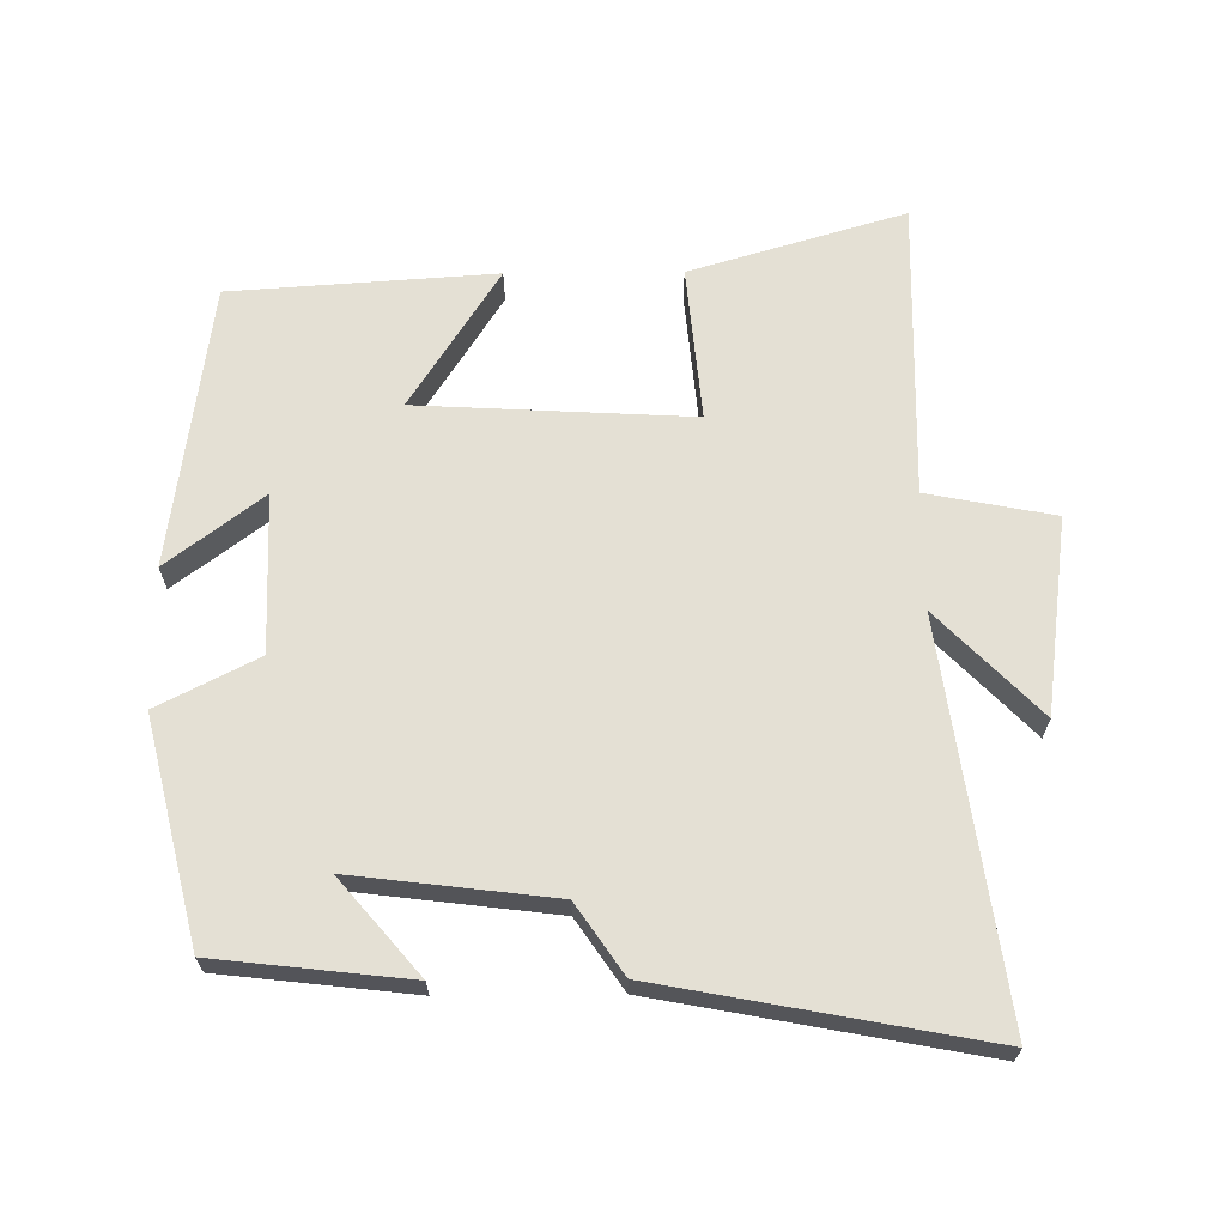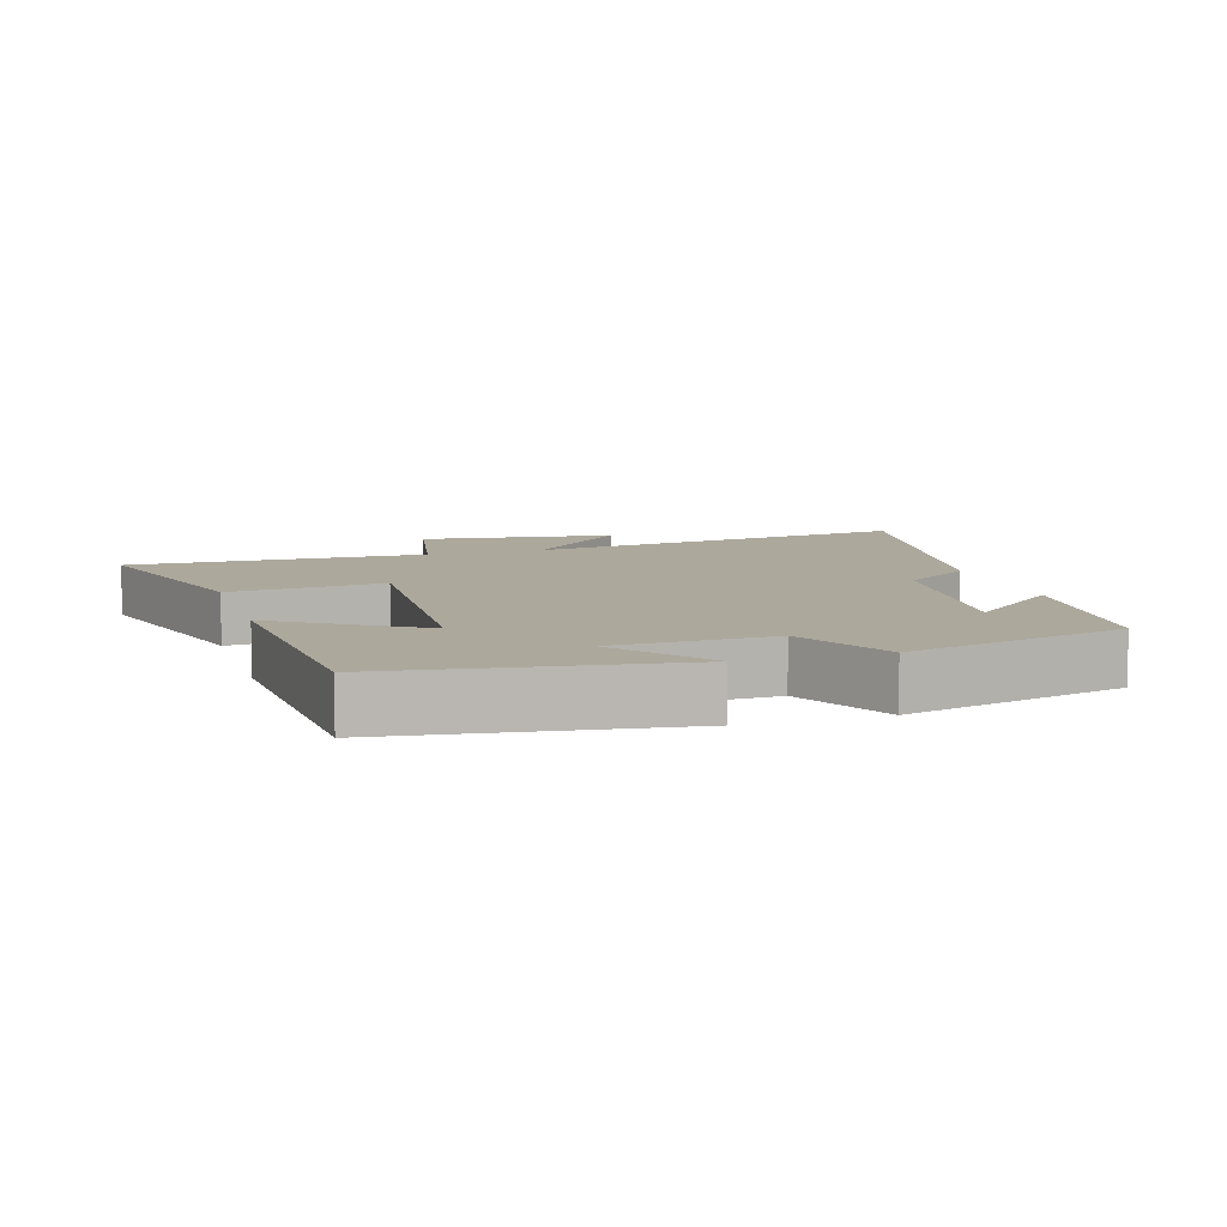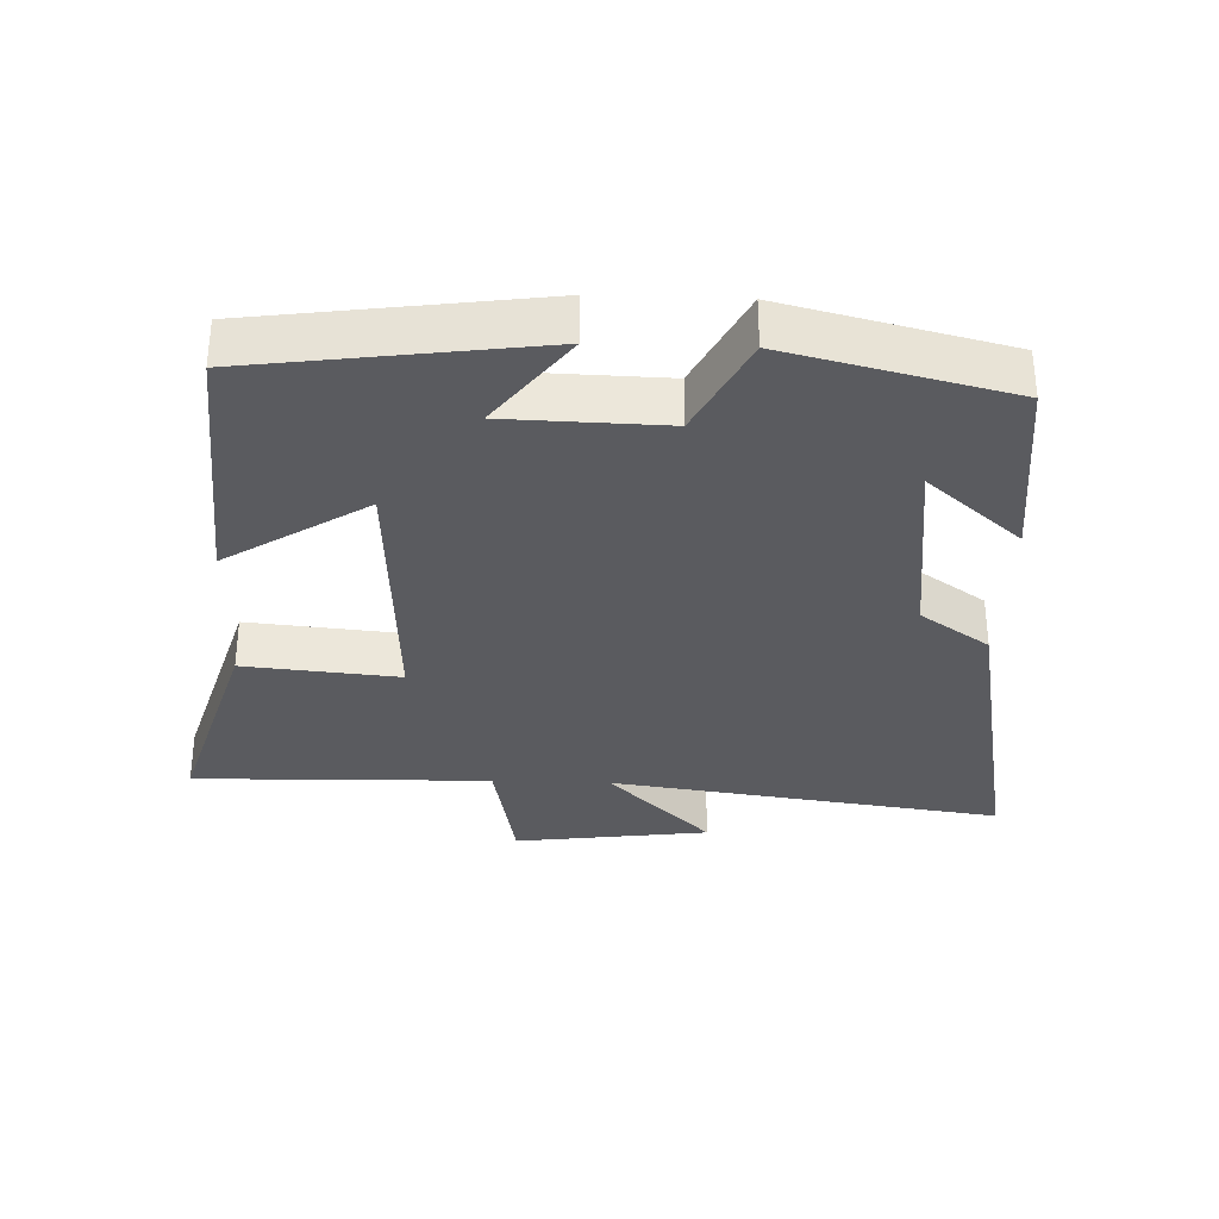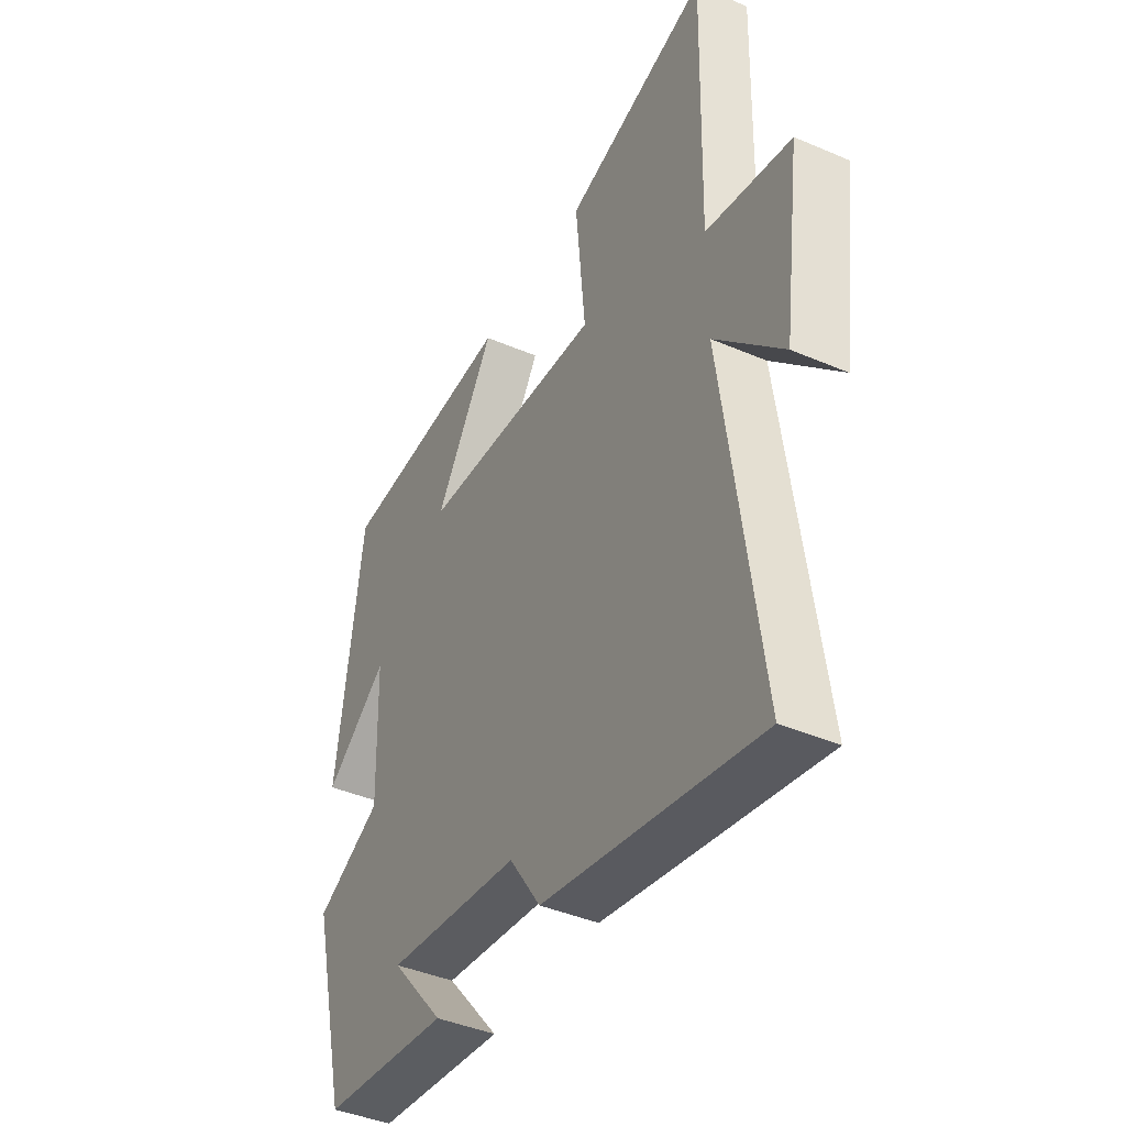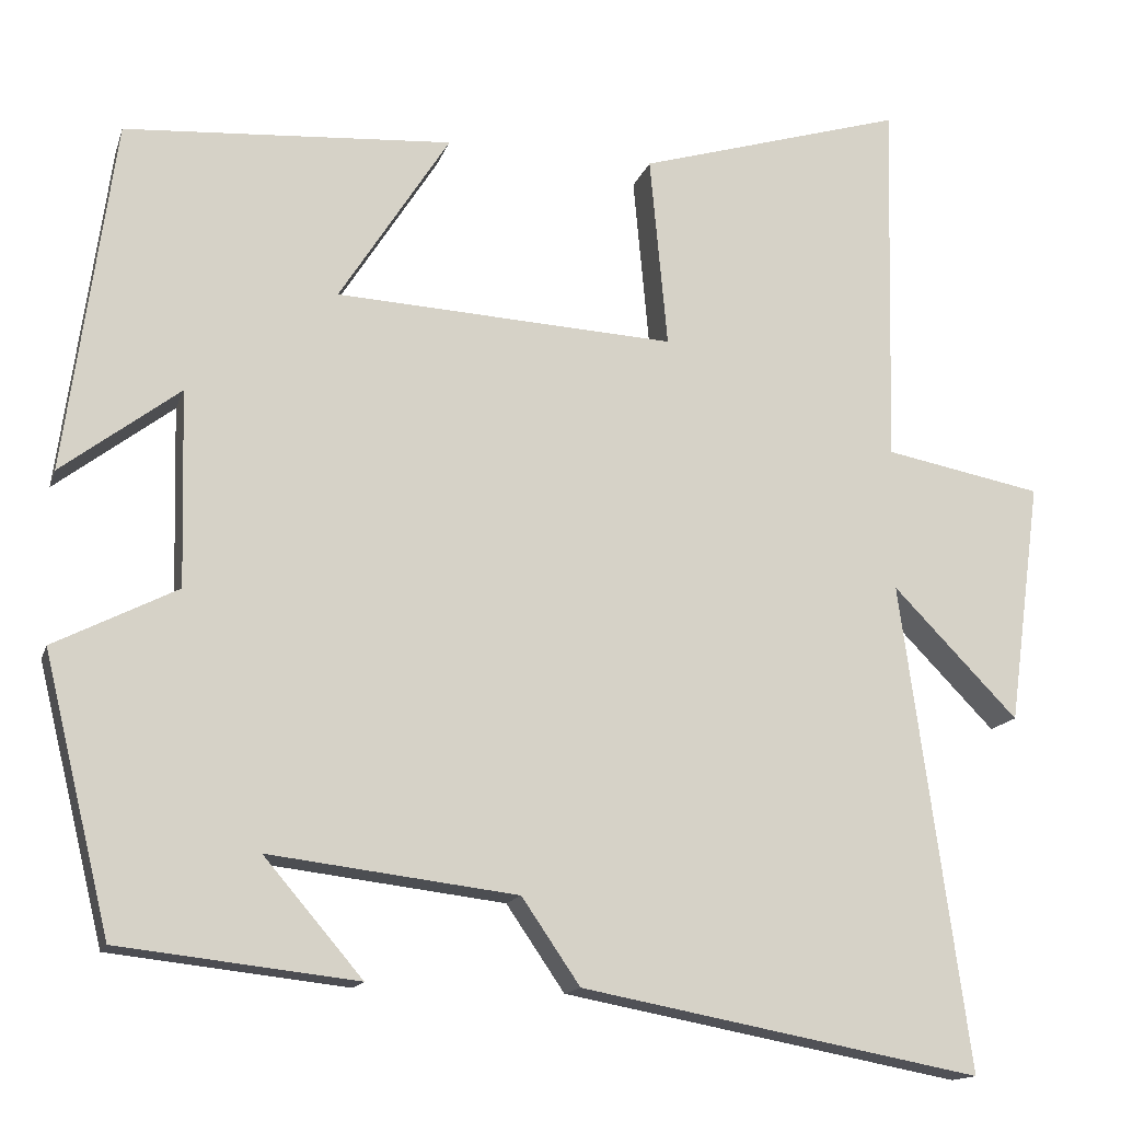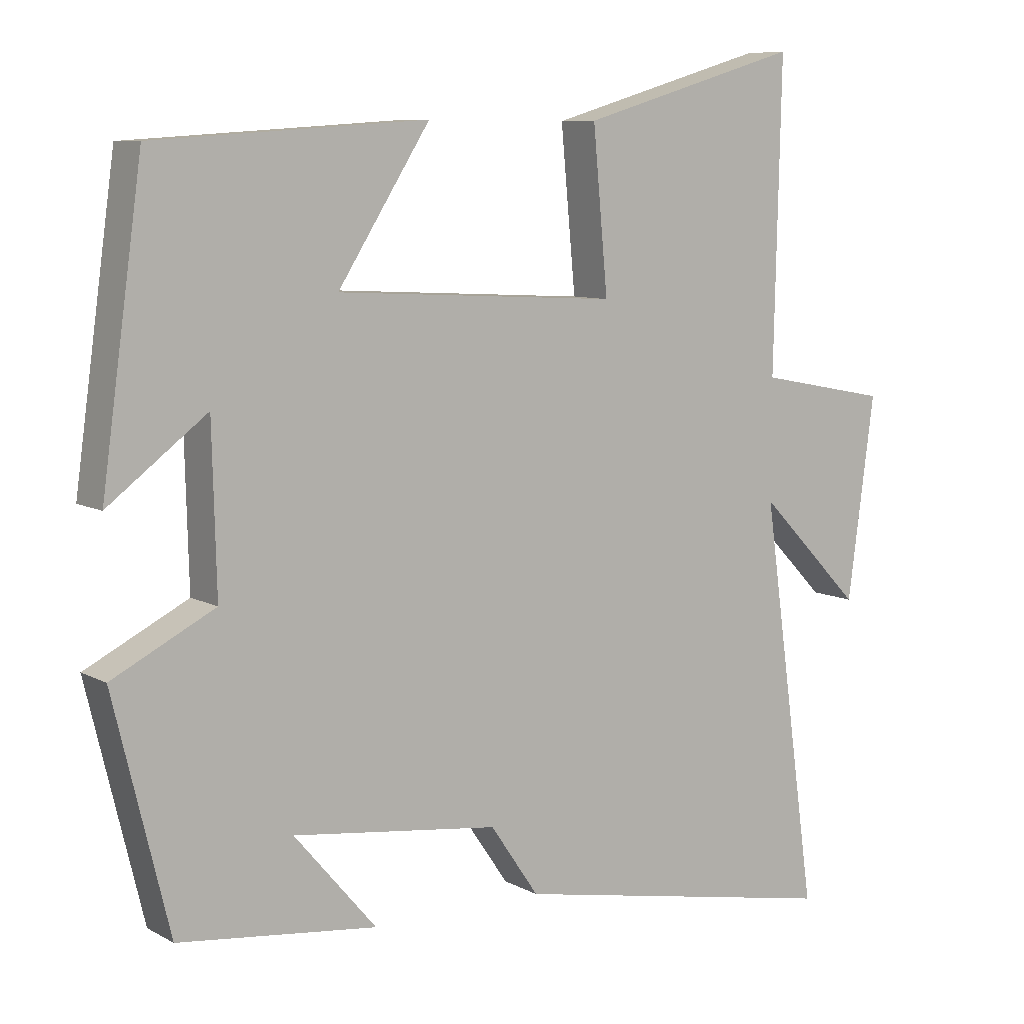
<metadata>
{"format":"obj","ext":"obj","renderer":"f3d","projection":"perspective","resolution":1024,"background":"white","views":[{"elev":66.1,"azim":179.5,"up":"+Y"},{"elev":8.5,"azim":72.8,"up":"+Y"},{"elev":-33.0,"azim":87.9,"up":"+Y"},{"elev":-41.5,"azim":-117.5,"up":"+Z"},{"elev":-14.6,"azim":165.0,"up":"+Z"},{"elev":8.3,"azim":145.1,"up":"+Z"}]}
</metadata>
<code>
v 0.442 0.07 0.474
v 0.5 0.07 0.057
v 0.36 0.07 0.163
v 0.354 0.07 -0.069
v 0.5 0.07 -0.143
v 0.421 0.07 -0.468
v 0.139 0.07 -0.5
v 0.256 0.07 -0.363
v -0.038 0.07 -0.399
v -0.107 0.07 -0.5
v -0.58 0.07 -0.589
v -0.5 0.07 -0.013
v -0.648 0.07 -0.165
v -0.686 0.07 0.121
v -0.5 0.07 0.157
v -0.51 0.07 0.593
v -0.196 0.07 0.5
v -0.217 0.07 0.273
v 0.185 0.07 0.295
v 0.054 0.07 0.5
v 0.442 0 0.474
v 0.5 0 0.057
v 0.36 0 0.163
v 0.354 0 -0.069
v 0.5 0 -0.143
v 0.421 0 -0.468
v 0.139 0 -0.5
v 0.256 0 -0.363
v -0.038 0 -0.399
v -0.107 0 -0.5
v -0.58 0 -0.589
v -0.5 0 -0.013
v -0.648 0 -0.165
v -0.686 0 0.121
v -0.5 0 0.157
v -0.51 0 0.593
v -0.196 0 0.5
v -0.217 0 0.273
v 0.185 0 0.295
v 0.054 0 0.5
f 19 20 1
f 15 16 17 18
f 15 18 19
f 12 13 14 15
f 12 15 19
f 9 10 11 12
f 8 9 12 19
f 5 6 7 8
f 4 5 8
f 3 4 8 19
f 1 2 3
f 1 3 19
f 21 40 39
f 38 37 36 35
f 39 38 35
f 35 34 33 32
f 39 35 32
f 32 31 30 29
f 39 32 29 28
f 28 27 26 25
f 28 25 24
f 39 28 24 23
f 23 22 21
f 39 23 21
f 1 21 22 2
f 2 22 23 3
f 3 23 24 4
f 4 24 25 5
f 5 25 26 6
f 6 26 27 7
f 7 27 28 8
f 8 28 29 9
f 9 29 30 10
f 10 30 31 11
f 11 31 32 12
f 12 32 33 13
f 13 33 34 14
f 14 34 35 15
f 15 35 36 16
f 16 36 37 17
f 17 37 38 18
f 18 38 39 19
f 19 39 40 20
f 20 40 21 1

</code>
